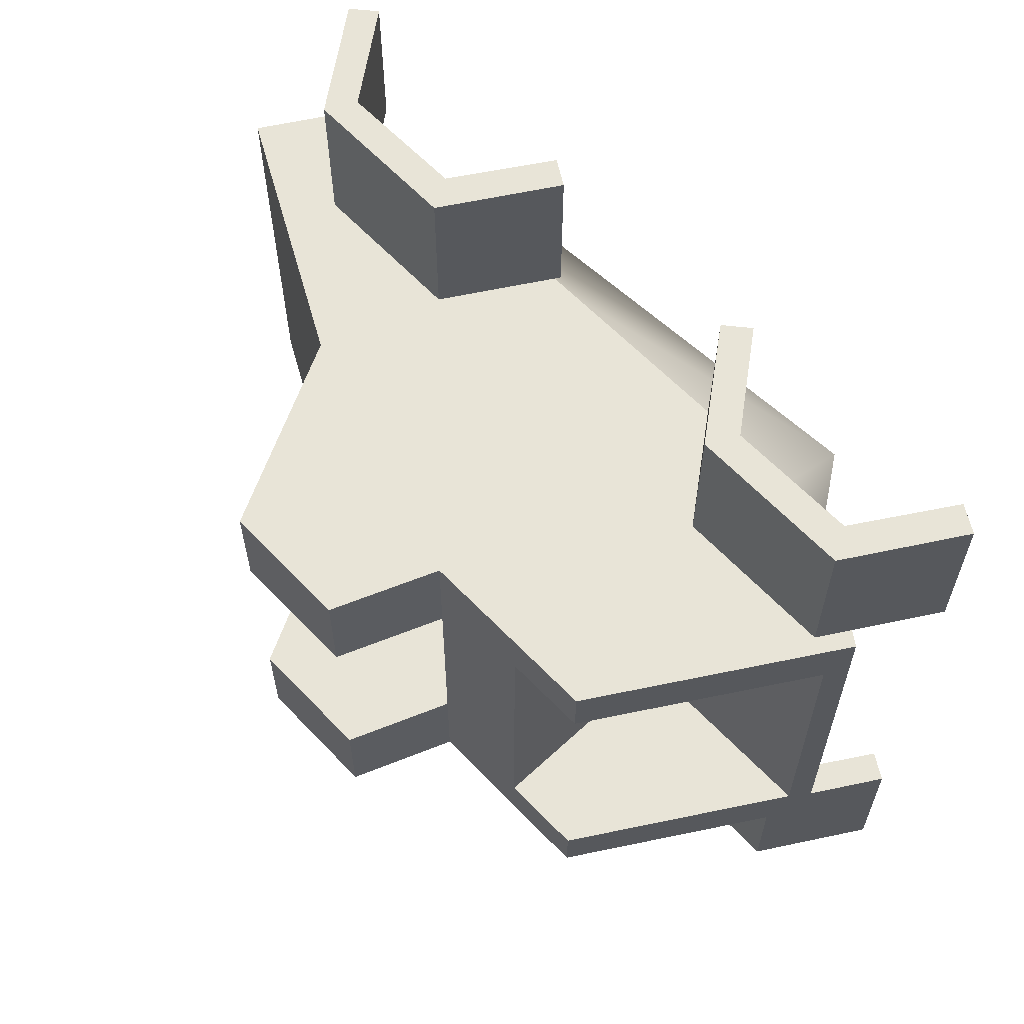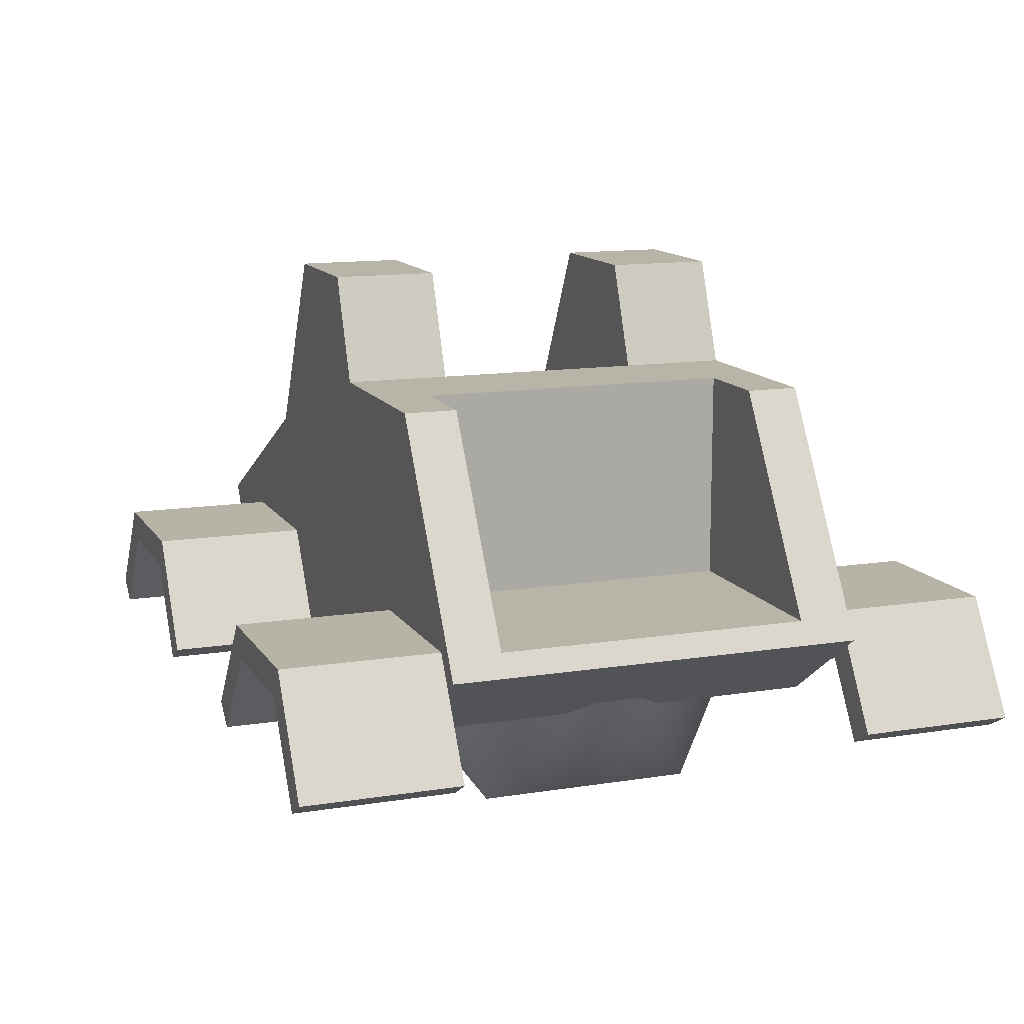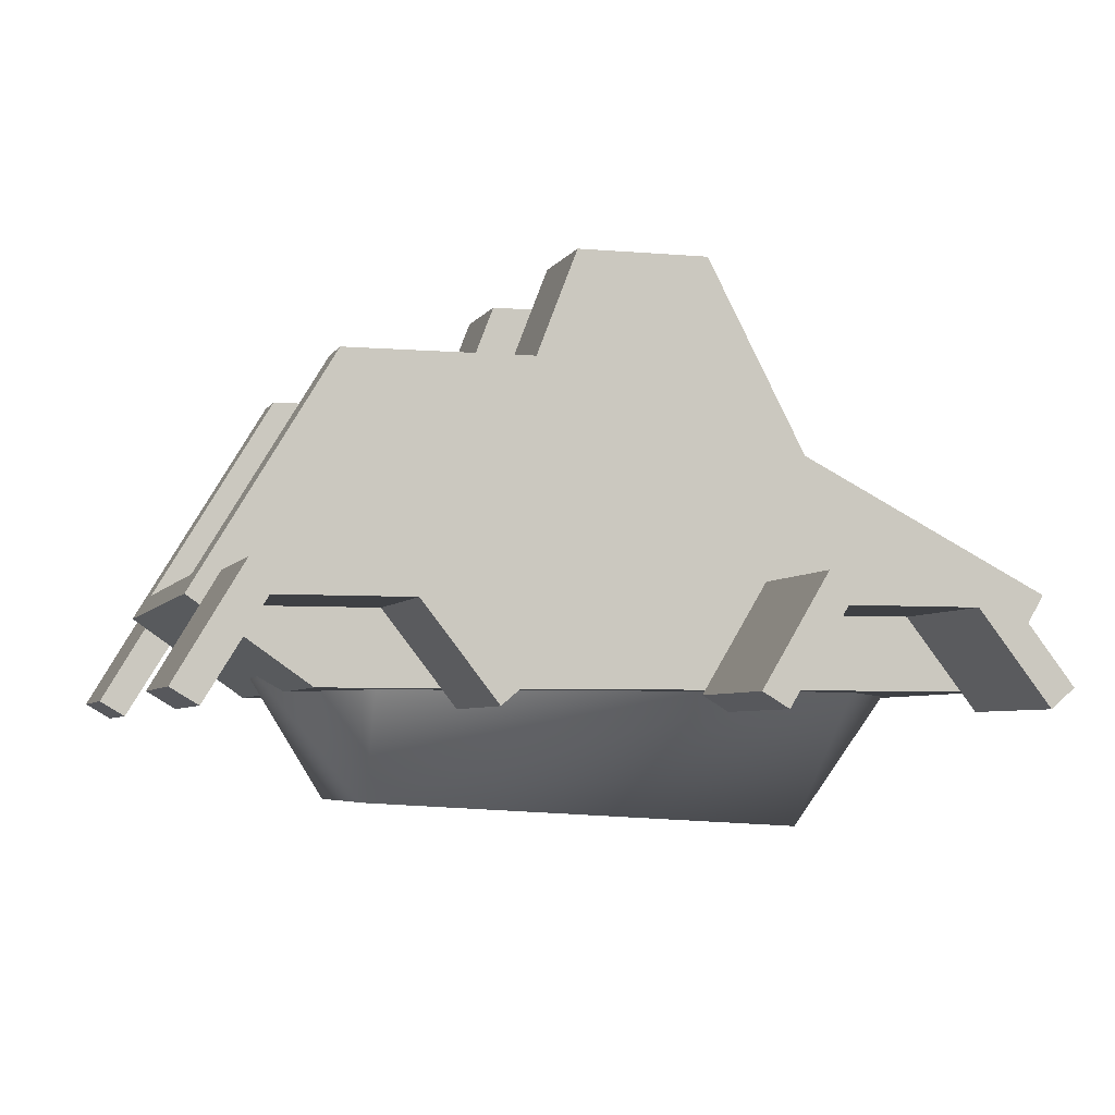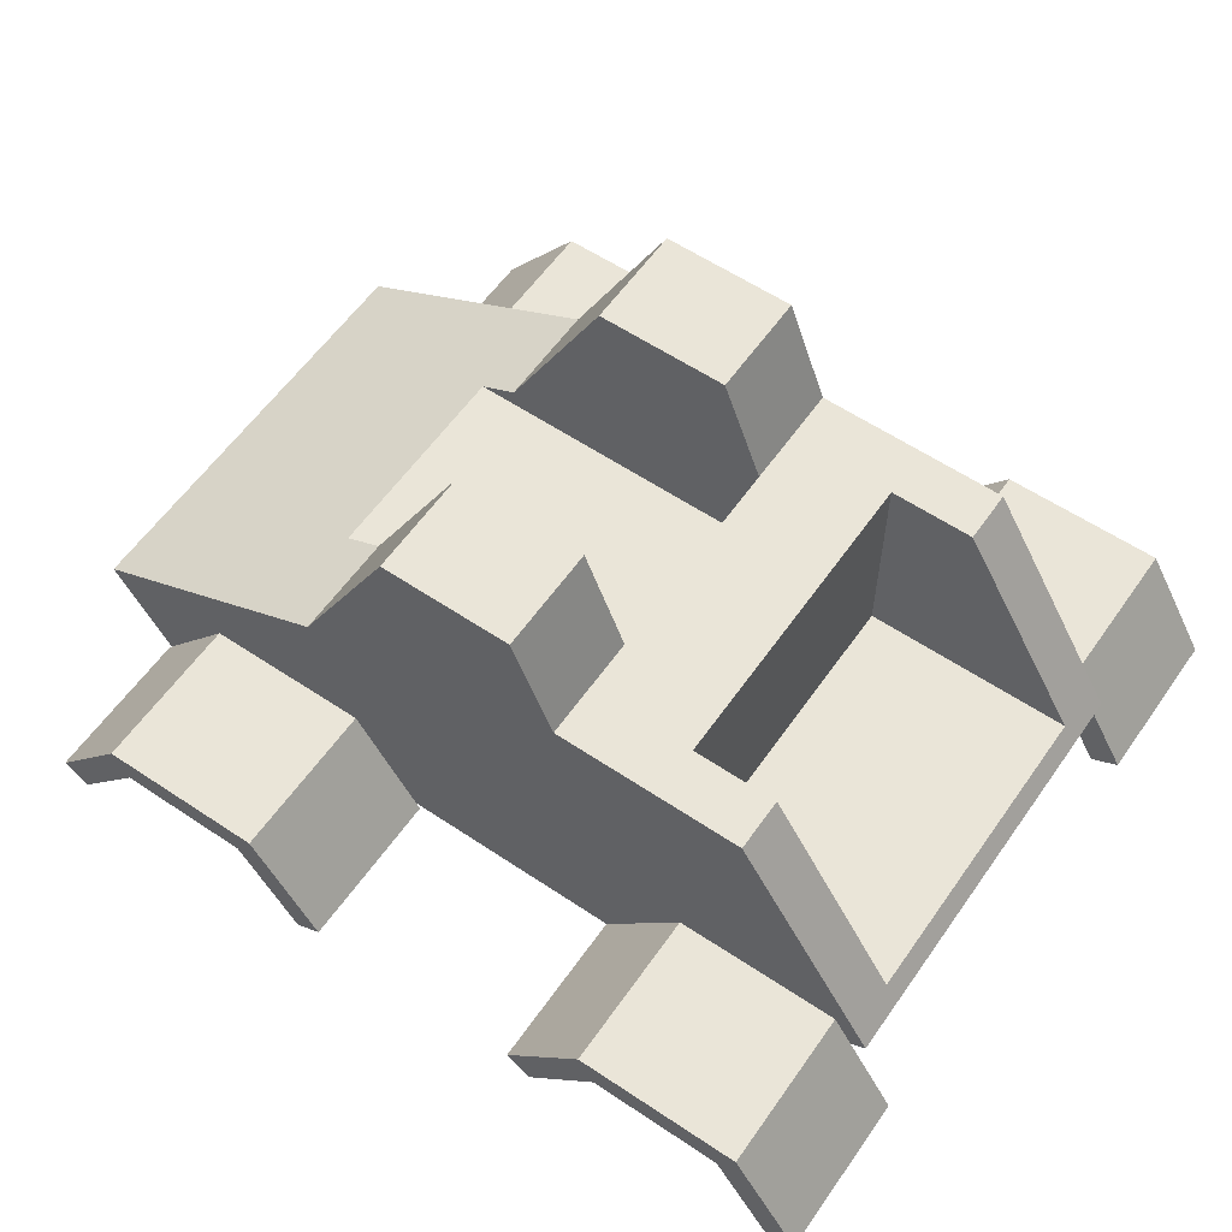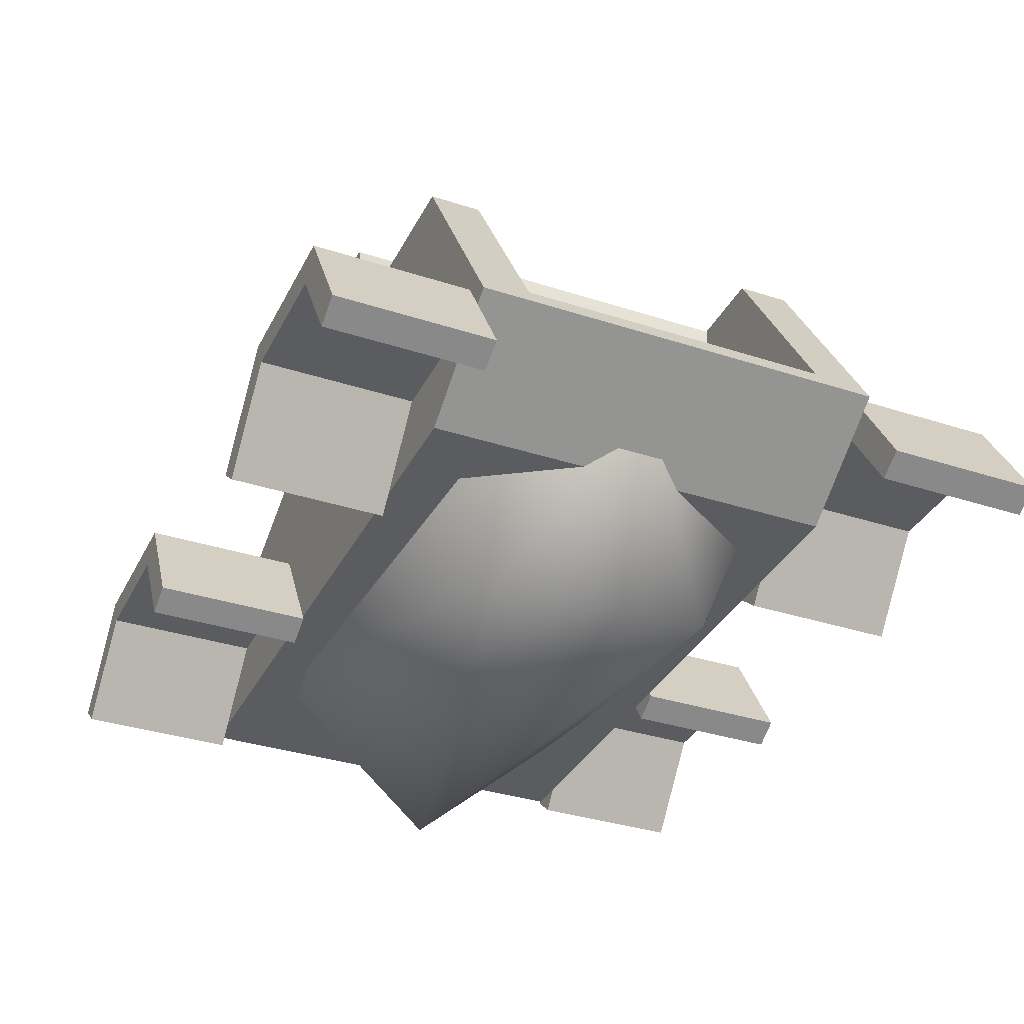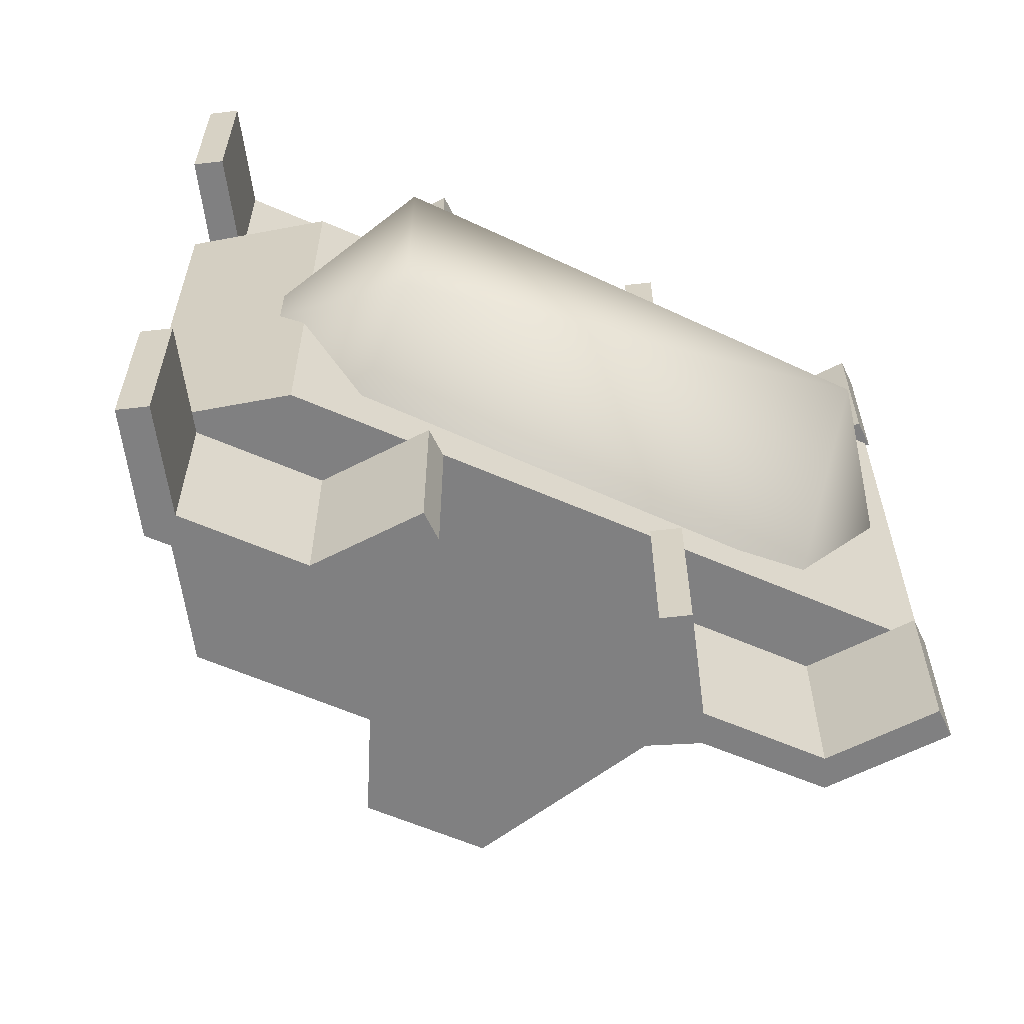
<metadata>
{"format":"obj","ext":"obj","renderer":"f3d","projection":"perspective","resolution":1024,"background":"white","views":[{"elev":61.4,"azim":-133.3,"up":"+Z"},{"elev":13.0,"azim":-110.3,"up":"+Y"},{"elev":-4.7,"azim":-16.3,"up":"+Y"},{"elev":58.7,"azim":-145.3,"up":"+Y"},{"elev":-34.2,"azim":-113.8,"up":"+Y"},{"elev":-60.0,"azim":-24.1,"up":"+Z"}]}
</metadata>
<code>
o Ant_ColobotMesh_.002
v 2.259 2.198 1.701
v 2.259 0.7043 0
v 3.365 2.2 1e-06
v 2.259 2.198 -1.701
v -2.347 0.9819 1.051
v -2.347 2.526 1.701
v -3.453 2.474 -1e-06
v -2.347 2.526 -1.701
v -2.347 0.9819 -1.051
f 1 2 3
f 5 6 7
f 8 9 7
f 9 5 7
f 2 4 3
f 5 9 2
f 6 5 1
f 9 8 4
f 2 1 5
f 4 2 9
o Mudguards_ColobotMesh_.001
v -2.267 2.992 -3.502
v -3.644 2.702 -3.502
v -3.644 2.702 -2.002
v -4.195 1.806 -2.002
v -4.195 1.806 -3.502
v -2.417 2.702 -3.502
v -2.417 2.702 -2.002
v -1.728 1.818 -3.502
v -1.728 1.818 -2.002
v -1.504 2.008 -3.502
v 3.283 1.818 3.511
v 3.508 2.008 3.511
v 2.595 2.702 3.511
v 2.745 2.992 3.511
v 1.193 3.003 3.511
v 1.368 2.702 3.511
v 0.5648 1.957 3.511
v 0.8164 1.806 3.511
v -1.504 2.008 -2.002
v -4.447 1.957 -2.002
v -4.447 1.957 -3.502
v 2.595 2.702 2.011
v 3.508 2.008 2.011
v 3.283 1.818 2.011
v 2.745 2.992 2.011
v 1.193 3.003 2.011
v 1.368 2.702 2.011
v -3.819 3.003 -3.502
v 1.368 2.702 -3.502
v 0.8164 1.806 2.011
v -3.819 3.003 2.011
v -3.644 2.702 2.011
v -4.447 1.957 2.011
v -4.195 1.806 2.011
v -3.819 3.003 -2.002
v -2.267 2.992 -2.002
v 2.745 2.992 -2.002
v 3.508 2.008 -2.002
v 3.508 2.008 -3.502
v 1.193 3.003 -3.502
v 1.193 3.003 -2.002
v 2.745 2.992 -3.502
v 0.5648 1.957 -3.502
v 0.5648 1.957 -2.002
v 0.5648 1.957 2.011
v -2.267 2.992 2.011
v 3.283 1.818 -3.502
v 2.595 2.702 -3.502
v 0.8164 1.806 -3.502
v -3.644 2.702 3.511
v -4.195 1.806 3.511
v -2.417 2.702 2.011
v -2.417 2.702 3.511
v -4.447 1.957 3.511
v -1.504 2.008 2.011
v -1.728 1.818 2.011
v 3.283 1.818 -2.002
v 2.595 2.702 -2.002
v 1.368 2.702 -2.002
v 0.8164 1.806 -2.002
v -2.267 2.992 3.511
v -1.504 2.008 3.511
v -3.819 3.003 3.511
v -1.728 1.818 3.511
f 11 12 13
f 14 11 13
f 42 40 41
f 42 41 43
f 20 21 22
f 21 23 22
f 23 24 22
f 22 24 25
f 24 26 25
f 25 26 27
f 54 35 36
f 15 16 12
f 11 15 12
f 17 18 16
f 15 17 16
f 19 28 18
f 17 19 18
f 10 45 28
f 19 10 28
f 37 44 45
f 10 37 45
f 30 29 44
f 37 30 44
f 14 13 29
f 30 14 29
f 18 28 16
f 28 45 16
f 45 44 16
f 16 44 12
f 44 29 12
f 12 29 13
f 19 17 15
f 10 19 15
f 37 10 15
f 37 15 11
f 30 37 11
f 30 11 14
f 38 68 69
f 58 38 69
f 57 67 68
f 38 57 68
f 56 66 67
f 57 56 67
f 48 47 66
f 56 48 66
f 51 46 47
f 48 51 47
f 49 50 46
f 51 49 46
f 52 53 50
f 49 52 50
f 58 69 53
f 52 58 53
f 66 47 67
f 47 46 67
f 46 50 67
f 67 50 68
f 50 53 68
f 68 53 69
f 48 56 57
f 51 48 57
f 49 51 57
f 49 57 38
f 52 49 38
f 52 38 58
f 41 59 60
f 43 41 60
f 61 62 59
f 41 61 59
f 65 73 62
f 61 65 62
f 64 71 73
f 65 64 73
f 55 70 71
f 64 55 71
f 40 72 70
f 55 40 70
f 42 63 72
f 40 42 72
f 43 60 63
f 42 43 63
f 73 71 62
f 71 70 62
f 70 72 62
f 62 72 59
f 72 63 59
f 59 63 60
f 64 65 61
f 55 64 61
f 40 55 61
f 40 61 41
f 36 25 27
f 39 36 27
f 31 22 25
f 36 31 25
f 33 20 22
f 31 33 22
f 32 21 20
f 33 32 20
f 34 23 21
f 32 34 21
f 35 24 23
f 34 35 23
f 54 26 24
f 35 54 24
f 39 27 26
f 54 39 26
f 32 33 31
f 34 32 31
f 35 34 31
f 35 31 36
f 54 36 39
o Case_ColobotMesh_
v -0.6121 6 1
v 4.009 2.931 2.003
v 1.589 4.184 2.003
v 4.009 2.931 -1.997
v 3.464 2.01 2.003
v -4.006 3 -1.497
v -4.006 3 1.503
v -2 3 -1.497
v -1 5 1
v 1.589 4.184 -1
v 0.6411 6 -1
v -0.6121 6 -1
v -1 5 -1
v -1 4 1
v -1 4 -1
v -2.794 4.996 2.003
v -2.794 4.996 -1.497
v -2 3 1.503
v 1.944 4 1
v 1.944 4 -1
v 0.6411 6 1
v 1.589 4.184 1
v 0.6411 6 -1.997
v 1.589 4.184 -1.997
v -0.6121 6 -1.997
v -3 2 2.003
v 0.6411 6 2.003
v -1 5 2.003
v -4.131 2.794 2.003
v -0.6121 6 2.003
v -1 5 -1.997
v -2.794 4.996 -1.997
v -4.131 2.794 -1.997
v 3.464 2.01 -1.997
v -3 2 -1.997
v -2.794 4.996 1.503
v -2 4.998 1.503
v -2 4.998 -1.497
f 76 100 99
f 99 100 101
f 100 103 101
f 91 79 80
f 79 91 81
f 77 75 78
f 107 77 78
f 76 75 92
f 92 75 77
f 92 95 76
f 95 94 100
f 100 76 95
f 94 74 103
f 103 100 94
f 74 82 101
f 101 103 74
f 110 109 89
f 89 101 110
f 109 80 102
f 108 99 102
f 106 108 102
f 107 78 99
f 108 107 99
f 75 76 78
f 78 76 99
f 102 99 89
f 89 99 101
f 97 77 107
f 97 107 108
f 96 97 108
f 96 108 104
f 108 106 105
f 108 105 104
f 98 96 104
f 93 97 83
f 97 93 77
f 96 83 97
f 83 96 84
f 84 98 85
f 98 84 96
f 86 85 98
f 86 98 104
f 105 86 104
f 93 92 77
f 87 95 92
f 88 92 93
f 92 88 87
f 88 93 83
f 87 94 95
f 94 87 74
f 82 74 87
f 88 83 84
f 84 85 88
f 86 88 85
f 87 86 82
f 86 87 88
f 102 89 109
f 110 101 82
f 111 105 90
f 80 106 102
f 90 105 106
f 111 86 105
f 106 79 90
f 110 86 111
f 86 110 82
f 79 106 80
f 91 109 110
f 109 91 80
f 81 110 111
f 110 81 91
f 111 90 81
f 79 81 90

</code>
